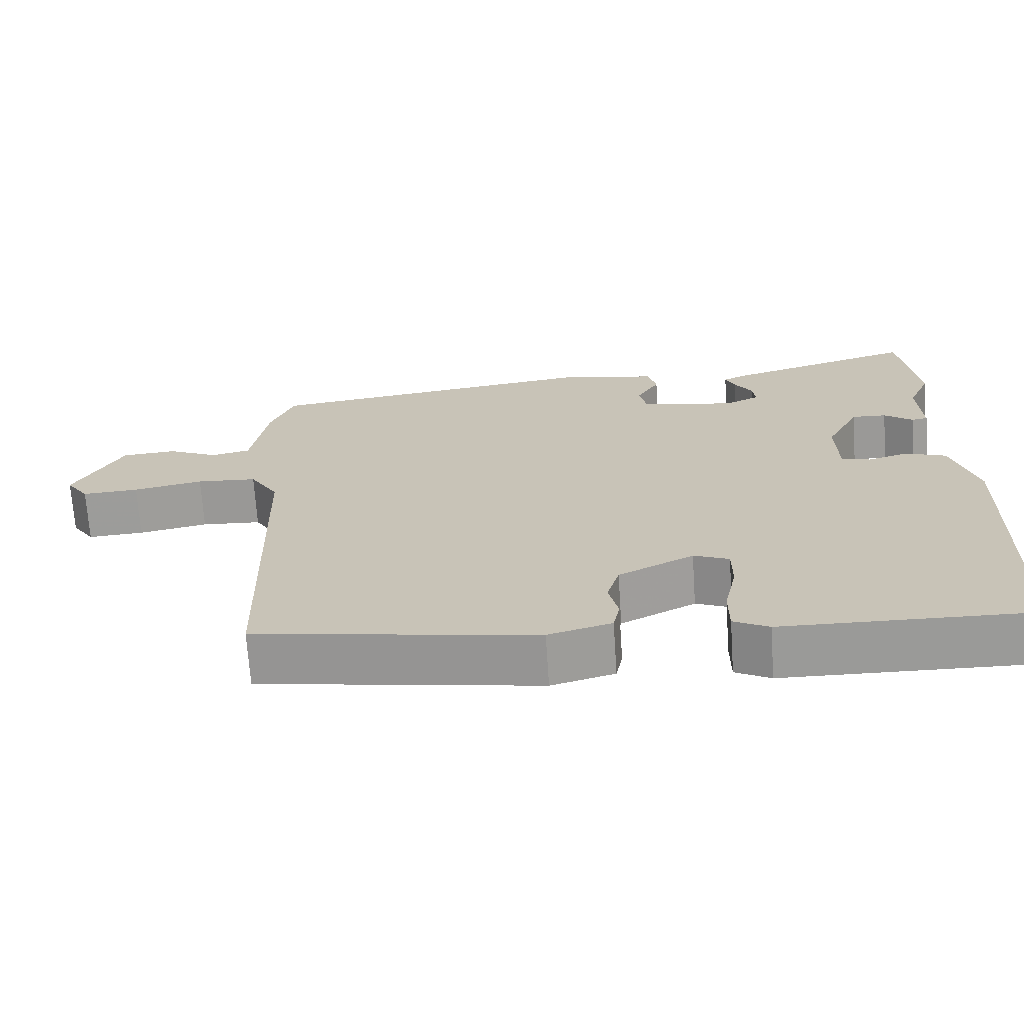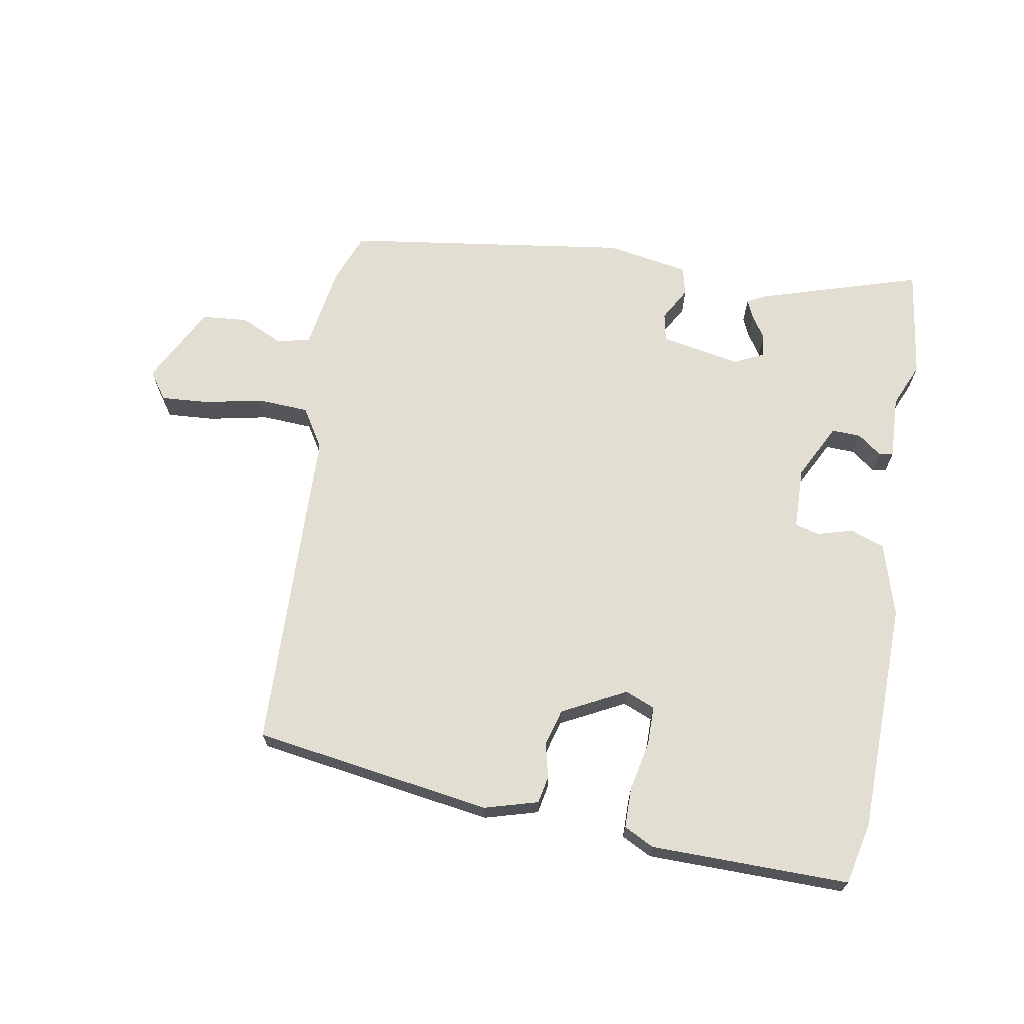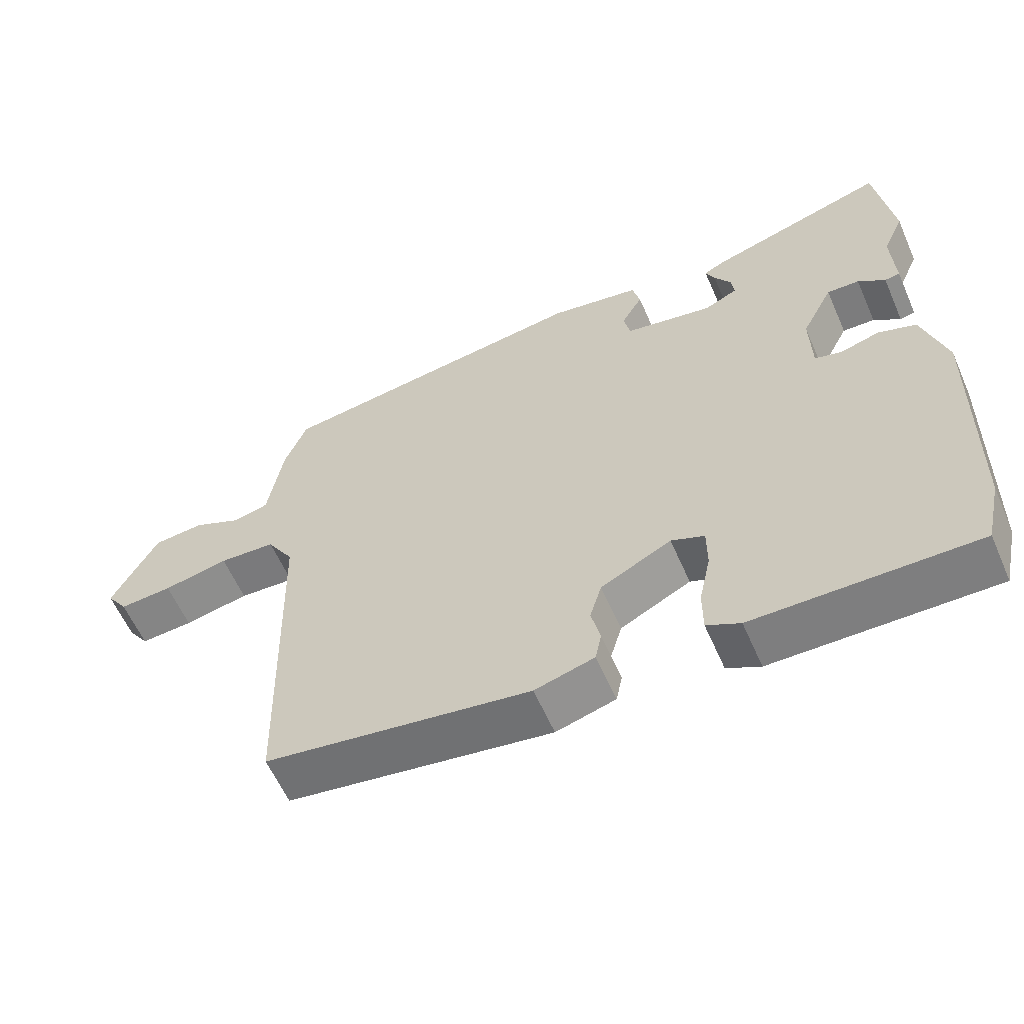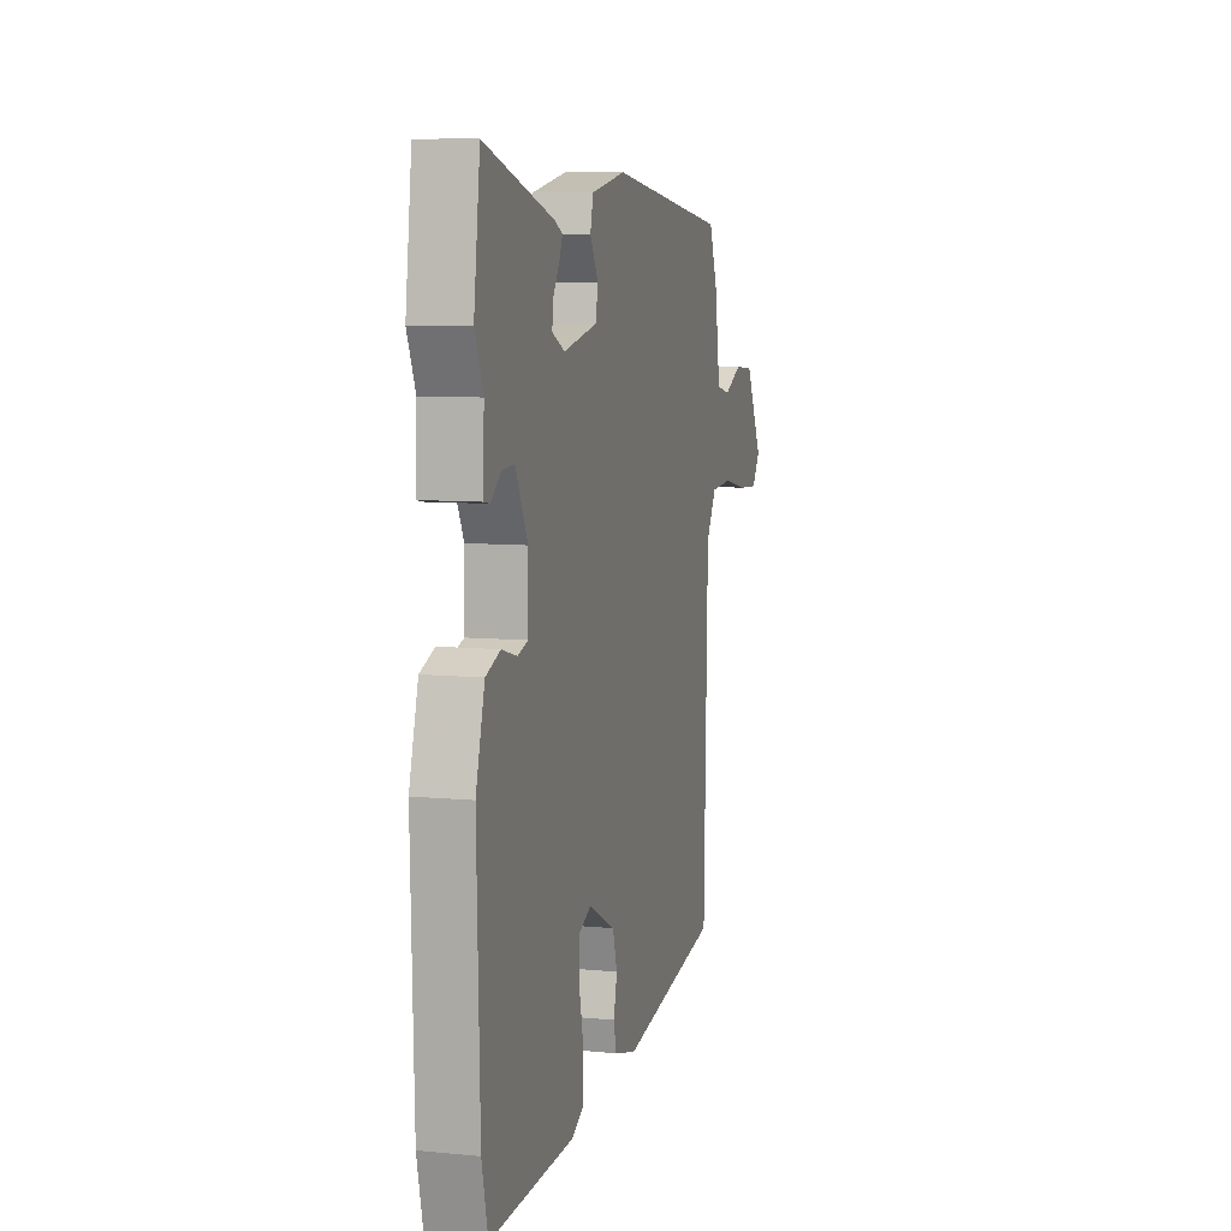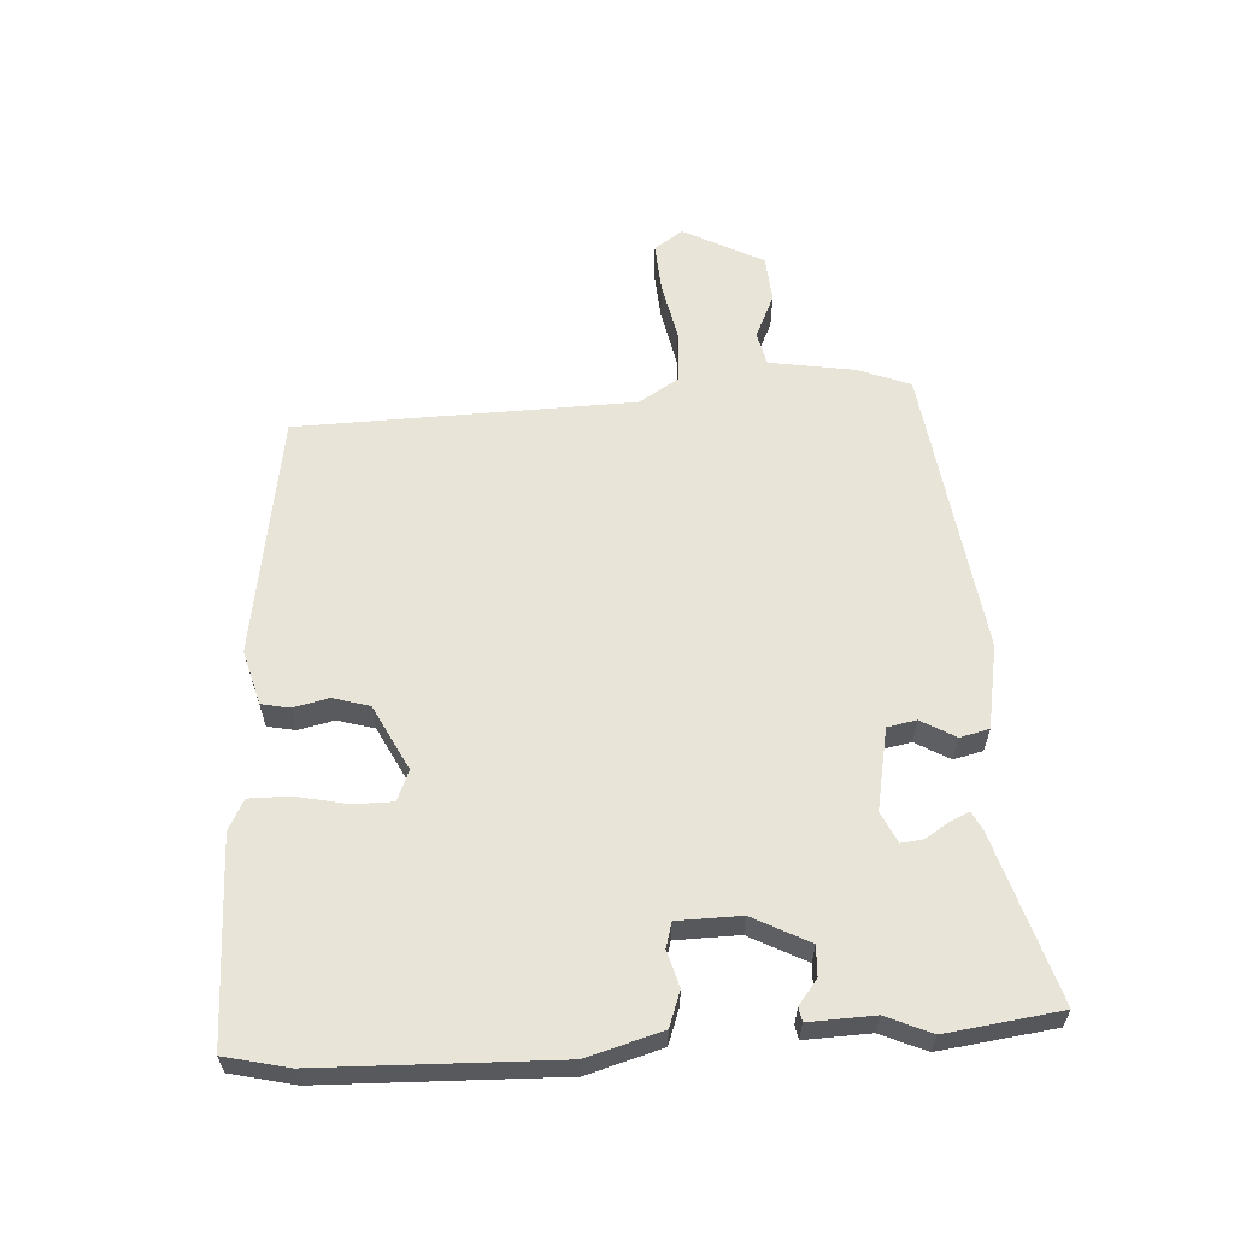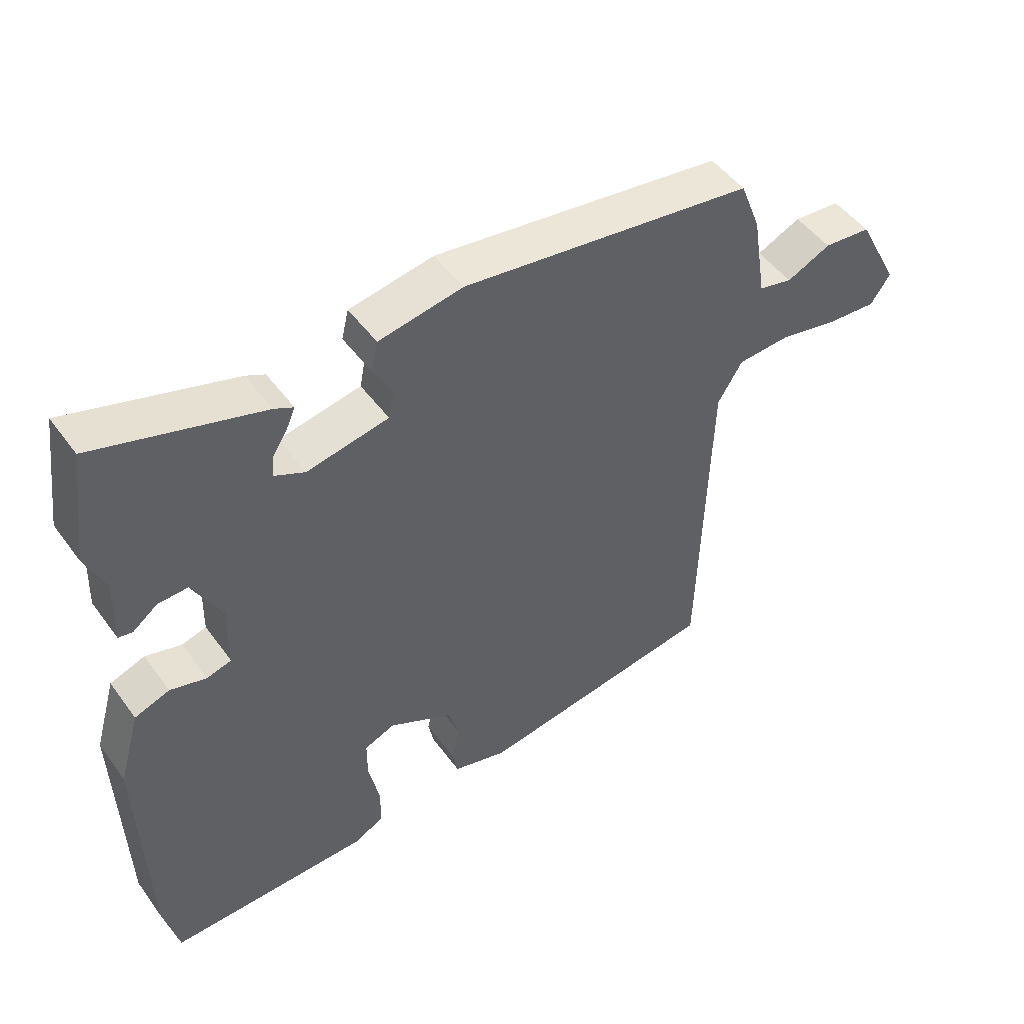
<metadata>
{"format":"obj","ext":"obj","renderer":"f3d","projection":"perspective","resolution":1024,"background":"white","views":[{"elev":-69.4,"azim":-176.2,"up":"+Z"},{"elev":67.7,"azim":-170.4,"up":"+Y"},{"elev":-60.0,"azim":-156.3,"up":"+Z"},{"elev":8.3,"azim":-75.2,"up":"+Z"},{"elev":60.5,"azim":-93.4,"up":"+Y"},{"elev":49.0,"azim":-34.6,"up":"+Z"}]}
</metadata>
<code>
v 0.516 0.07 0.48
v 0.548 0.07 0.398
v 0.57 0.07 0.263
v 0.623 0.07 0.251
v 0.692 0.07 0.283
v 0.766 0.07 0.277
v 0.832 0.07 0.151
v 0.801 0.07 0.106
v 0.724 0.07 0.111
v 0.629 0.07 0.13
v 0.547 0.07 0.125
v 0.508 0.07 0.061
v 0.494 0.07 -0.469
v 0.111 0.07 -0.529
v 0.025 0.07 -0.505
v 0.016 0.07 -0.461
v 0.029 0.07 -0.405
v 0.012 0.07 -0.347
v -0.09 0.07 -0.295
v -0.138 0.07 -0.315
v -0.138 0.07 -0.378
v -0.121 0.07 -0.457
v -0.121 0.07 -0.522
v -0.169 0.07 -0.547
v -0.488 0.07 -0.552
v -0.511 0.07 -0.452
v -0.521 0.07 -0.081
v -0.487 0.07 0.037
v -0.432 0.07 0.057
v -0.375 0.07 0.041
v -0.336 0.07 0.052
v -0.334 0.07 0.152
v -0.38 0.07 0.241
v -0.427 0.07 0.239
v -0.466 0.07 0.209
v -0.488 0.07 0.213
v -0.484 0.07 0.316
v -0.515 0.07 0.387
v -0.491 0.07 0.567
v -0.23 0.07 0.488
v -0.2 0.07 0.473
v -0.213 0.07 0.443
v -0.237 0.07 0.405
v -0.241 0.07 0.37
v -0.193 0.07 0.347
v -0.064 0.07 0.372
v -0.055 0.07 0.418
v -0.086 0.07 0.472
v -0.075 0.07 0.518
v 0.057 0.07 0.542
v 0.516 0 0.48
v 0.548 0 0.398
v 0.57 0 0.263
v 0.623 0 0.251
v 0.692 0 0.283
v 0.766 0 0.277
v 0.832 0 0.151
v 0.801 0 0.106
v 0.724 0 0.111
v 0.629 0 0.13
v 0.547 0 0.125
v 0.508 0 0.061
v 0.494 0 -0.469
v 0.111 0 -0.529
v 0.025 0 -0.505
v 0.016 0 -0.461
v 0.029 0 -0.405
v 0.012 0 -0.347
v -0.09 0 -0.295
v -0.138 0 -0.315
v -0.138 0 -0.378
v -0.121 0 -0.457
v -0.121 0 -0.522
v -0.169 0 -0.547
v -0.488 0 -0.552
v -0.511 0 -0.452
v -0.521 0 -0.081
v -0.487 0 0.037
v -0.432 0 0.057
v -0.375 0 0.041
v -0.336 0 0.052
v -0.334 0 0.152
v -0.38 0 0.241
v -0.427 0 0.239
v -0.466 0 0.209
v -0.488 0 0.213
v -0.484 0 0.316
v -0.515 0 0.387
v -0.491 0 0.567
v -0.23 0 0.488
v -0.2 0 0.473
v -0.213 0 0.443
v -0.237 0 0.405
v -0.241 0 0.37
v -0.193 0 0.347
v -0.064 0 0.372
v -0.055 0 0.418
v -0.086 0 0.472
v -0.075 0 0.518
v 0.057 0 0.542
f 1 2 3
f 50 1 3
f 49 50 3
f 48 49 3
f 47 48 3
f 46 47 3
f 45 46 3 4
f 41 42 43
f 40 41 43
f 39 40 43
f 38 39 43
f 37 38 43
f 36 37 43
f 35 36 43
f 34 35 43
f 33 34 43 44
f 32 33 44 45
f 28 29 30
f 27 28 30
f 26 27 30
f 25 26 30
f 24 25 30
f 23 24 30
f 22 23 30
f 21 22 30
f 20 21 30 31
f 32 45 4
f 31 32 4
f 20 31 4
f 19 20 4
f 15 16 17
f 14 15 17
f 13 14 17
f 12 13 17
f 11 12 17 18
f 8 9 10
f 7 8 10
f 6 7 10
f 5 6 10
f 4 5 10
f 4 10 11
f 4 11 18 19
f 53 52 51
f 53 51 100
f 53 100 99
f 53 99 98
f 53 98 97
f 53 97 96
f 54 53 96 95
f 93 92 91
f 93 91 90
f 93 90 89
f 93 89 88
f 93 88 87
f 93 87 86
f 93 86 85
f 93 85 84
f 94 93 84 83
f 95 94 83 82
f 80 79 78
f 80 78 77
f 80 77 76
f 80 76 75
f 80 75 74
f 80 74 73
f 80 73 72
f 80 72 71
f 81 80 71 70
f 54 95 82
f 54 82 81
f 54 81 70
f 54 70 69
f 67 66 65
f 67 65 64
f 67 64 63
f 67 63 62
f 68 67 62 61
f 60 59 58
f 60 58 57
f 60 57 56
f 60 56 55
f 60 55 54
f 61 60 54
f 69 68 61 54
f 1 51 52 2
f 2 52 53 3
f 3 53 54 4
f 4 54 55 5
f 5 55 56 6
f 6 56 57 7
f 7 57 58 8
f 8 58 59 9
f 9 59 60 10
f 10 60 61 11
f 11 61 62 12
f 12 62 63 13
f 13 63 64 14
f 14 64 65 15
f 15 65 66 16
f 16 66 67 17
f 17 67 68 18
f 18 68 69 19
f 19 69 70 20
f 20 70 71 21
f 21 71 72 22
f 22 72 73 23
f 23 73 74 24
f 24 74 75 25
f 25 75 76 26
f 26 76 77 27
f 27 77 78 28
f 28 78 79 29
f 29 79 80 30
f 30 80 81 31
f 31 81 82 32
f 32 82 83 33
f 33 83 84 34
f 34 84 85 35
f 35 85 86 36
f 36 86 87 37
f 37 87 88 38
f 38 88 89 39
f 39 89 90 40
f 40 90 91 41
f 41 91 92 42
f 42 92 93 43
f 43 93 94 44
f 44 94 95 45
f 45 95 96 46
f 46 96 97 47
f 47 97 98 48
f 48 98 99 49
f 49 99 100 50
f 50 100 51 1

</code>
